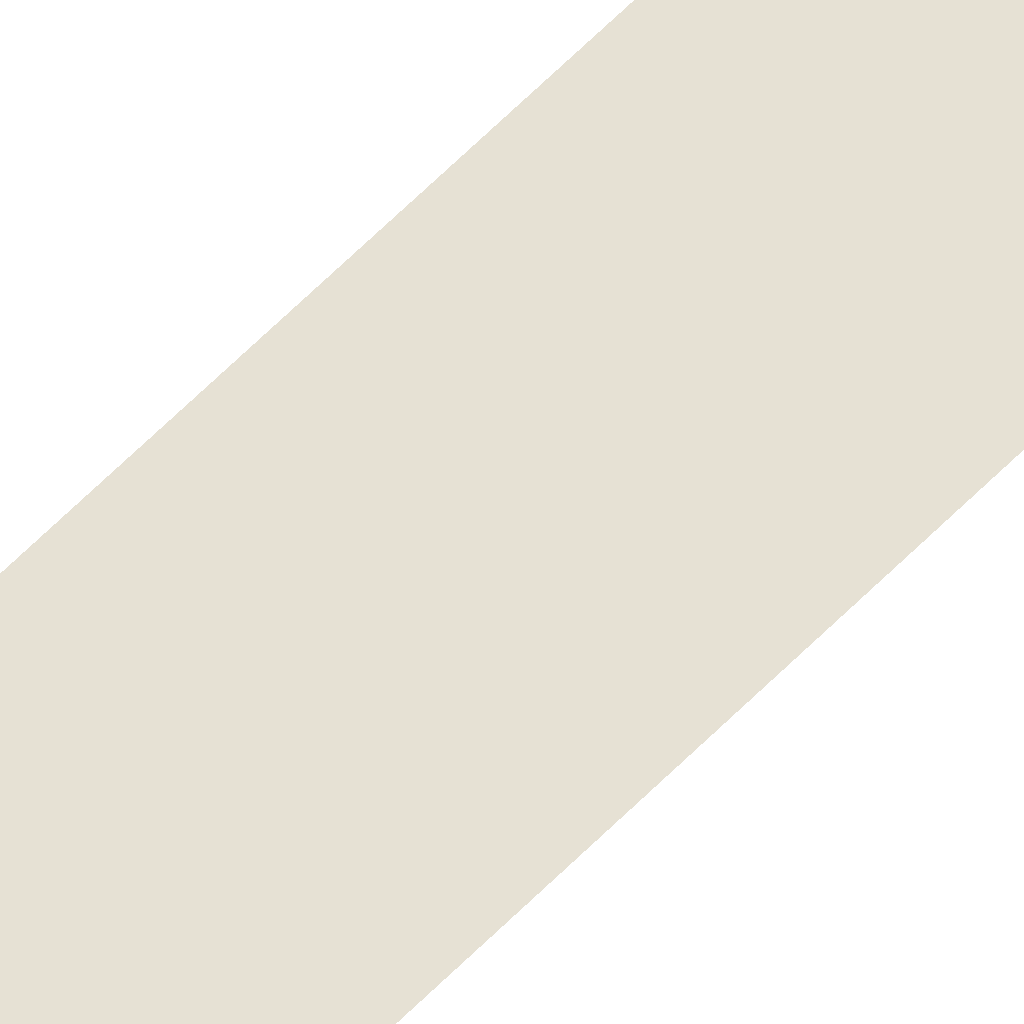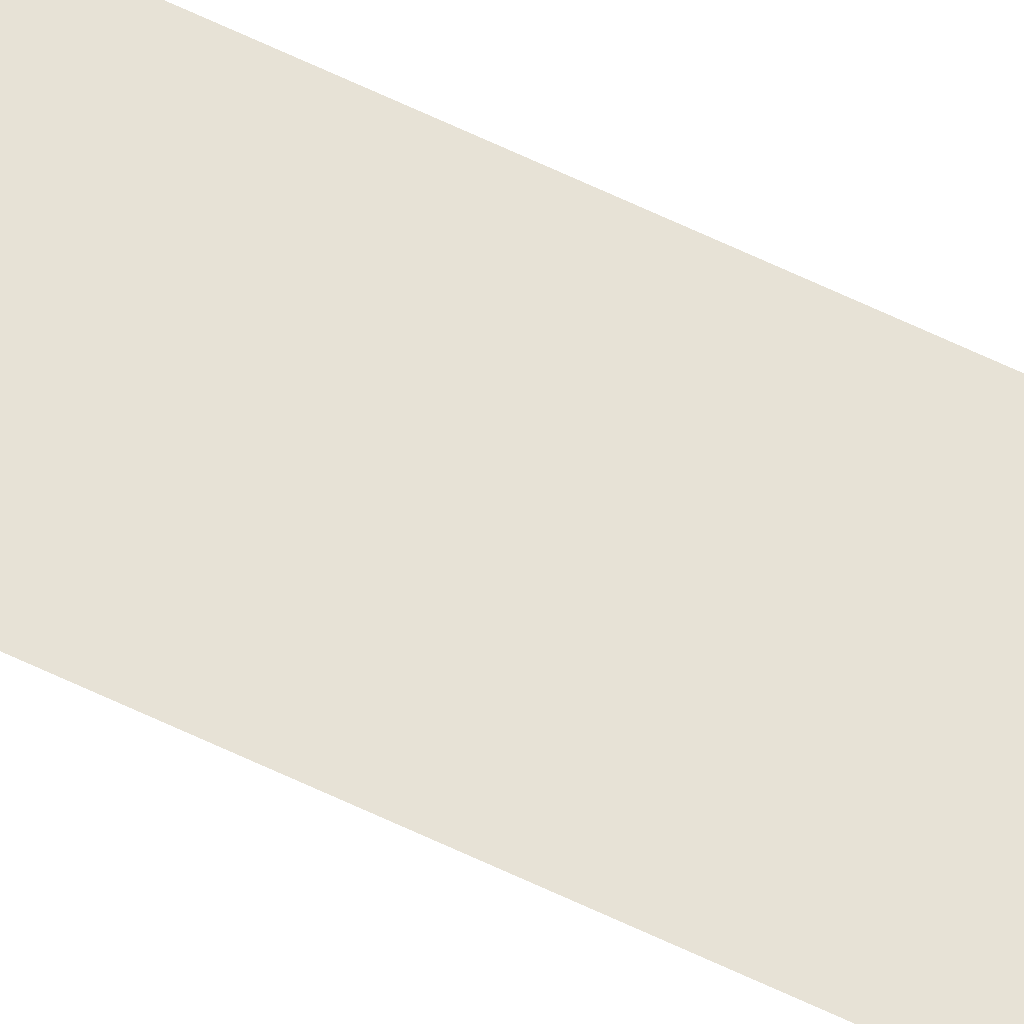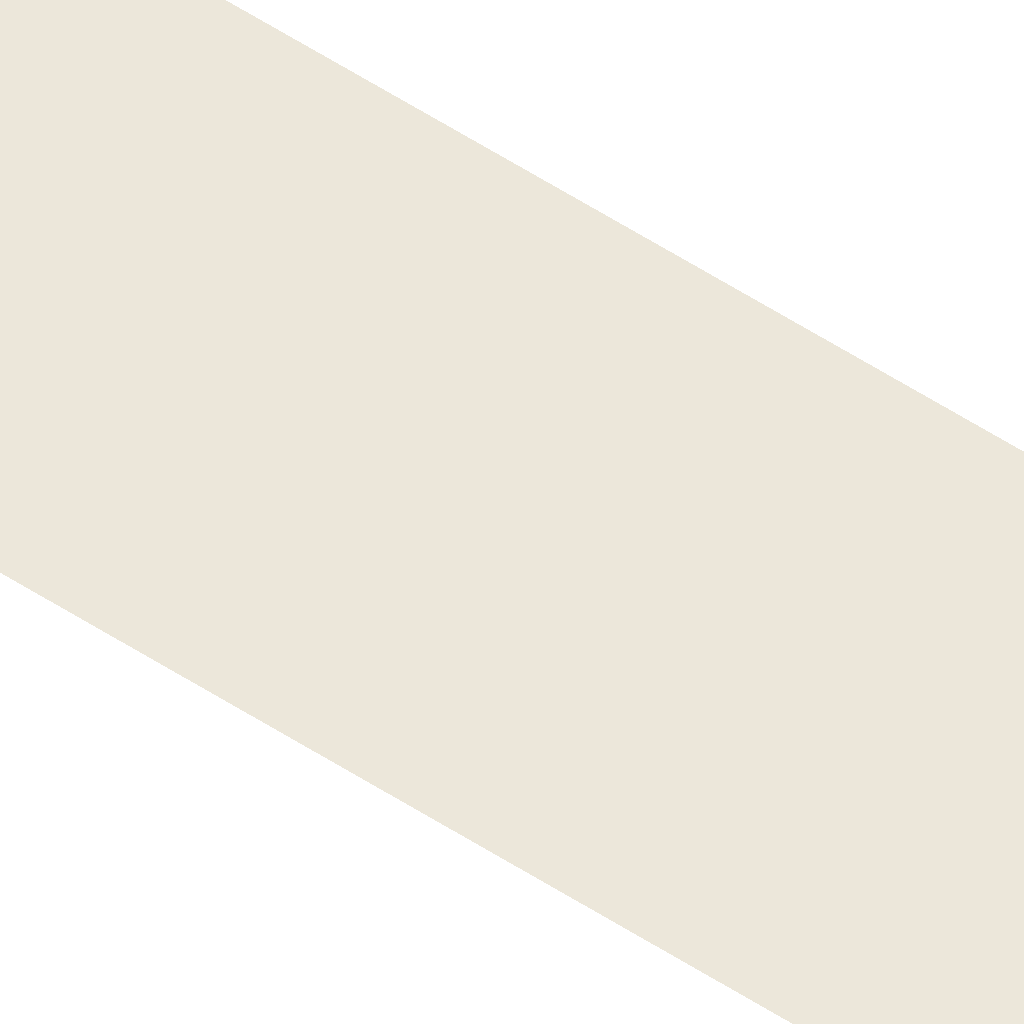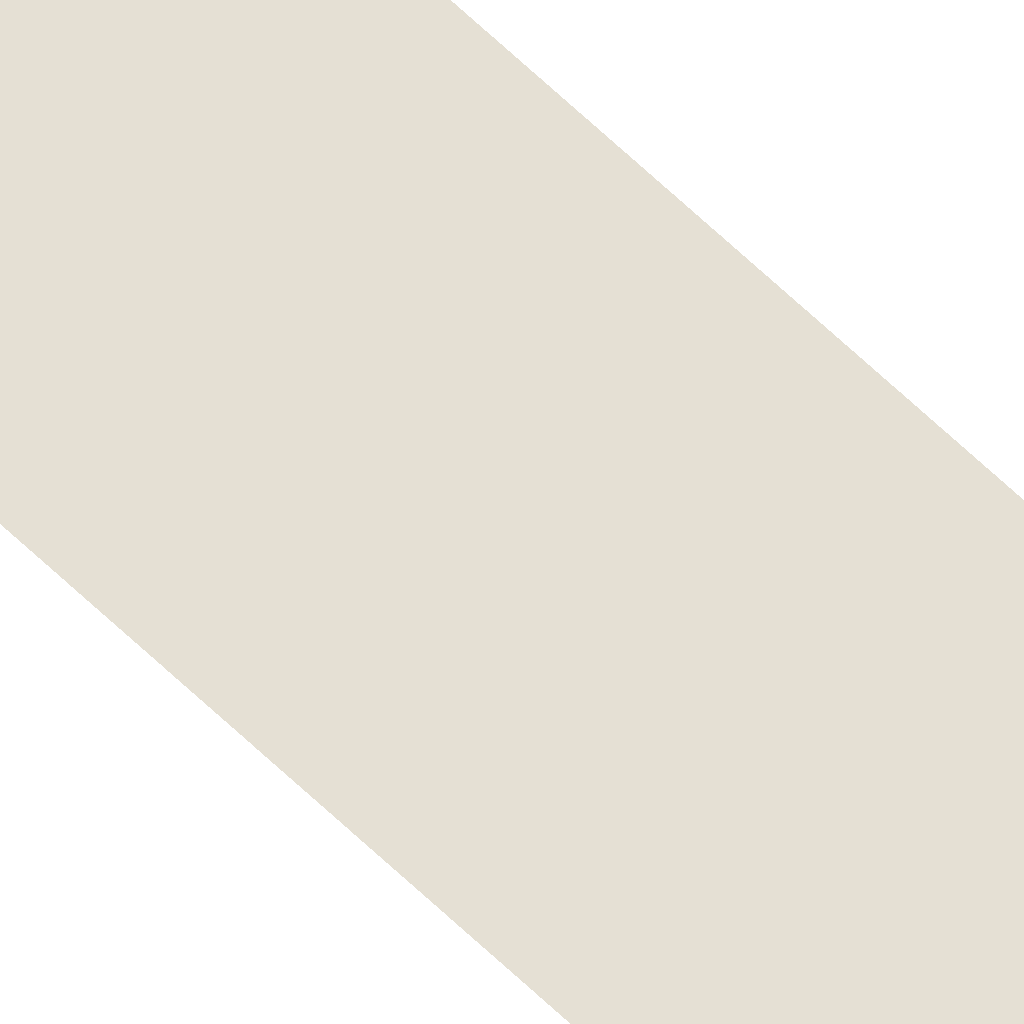
<metadata>
{"format":"obj","ext":"obj","renderer":"f3d","projection":"perspective","resolution":1024,"background":"white","views":[{"elev":39.2,"azim":-145.2,"up":"+Y"},{"elev":63.1,"azim":116.0,"up":"+Y"},{"elev":51.1,"azim":126.1,"up":"+Y"},{"elev":65.3,"azim":133.9,"up":"+Y"}]}
</metadata>
<code>
o 01._bs_pltfrm_[wdth._1m_-_cncrt/grvl]_lod_Plane.085
v -0.35 0.02499 -32
v -0.35 0.025 32
v -0.5 0.025 32
v -0.5 0.02499 -32
v 0.35 0.02499 -32
v 0.35 0.025 32
v 0.5 0.025 32
v 0.5 0.02499 -32
v -0.35 0.025 -16
v -0.35 0.025 0
v -0.35 0.025 16
v -0.5 0.025 16
v -0.5 0.025 0
v -0.5 0.025 -16
v 0.35 0.025 -16
v 0.35 0.025 0
v 0.35 0.025 16
v 0.5 0.025 16
v 0.5 0.025 0
v 0.5 0.025 -16
f 15 1 9
f 9 4 14
f 20 5 15
f 7 17 6
f 18 16 17
f 19 15 16
f 2 12 3
f 11 13 12
f 10 14 13
f 6 11 2
f 17 10 11
f 16 9 10
f 15 5 1
f 9 1 4
f 20 8 5
f 7 18 17
f 18 19 16
f 19 20 15
f 2 11 12
f 11 10 13
f 10 9 14
f 6 17 11
f 17 16 10
f 16 15 9

</code>
